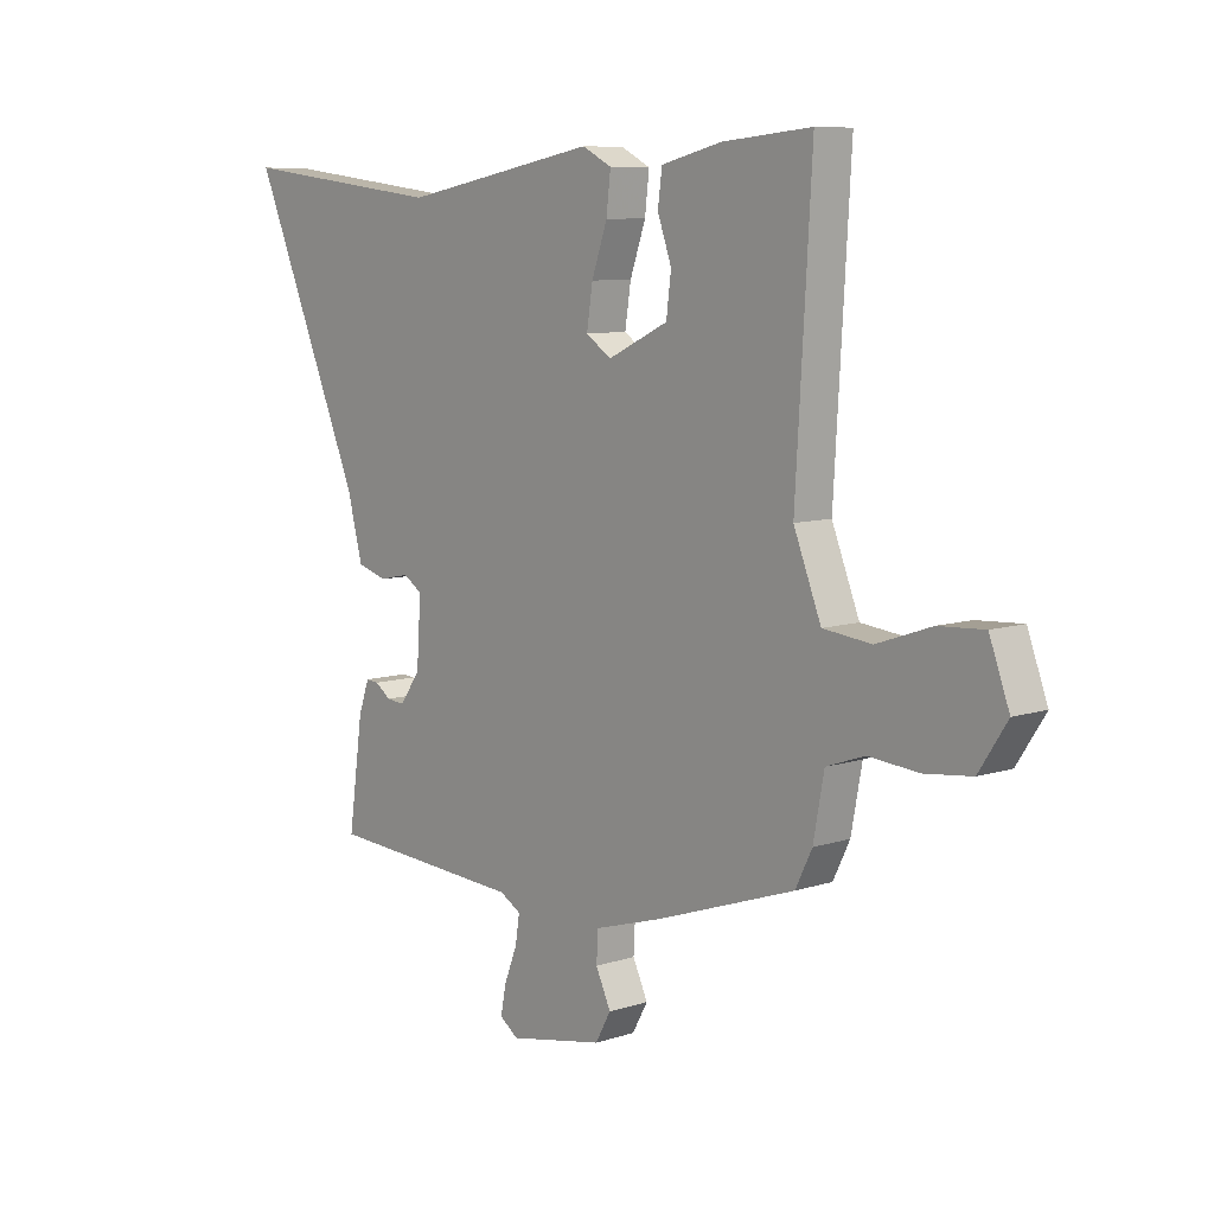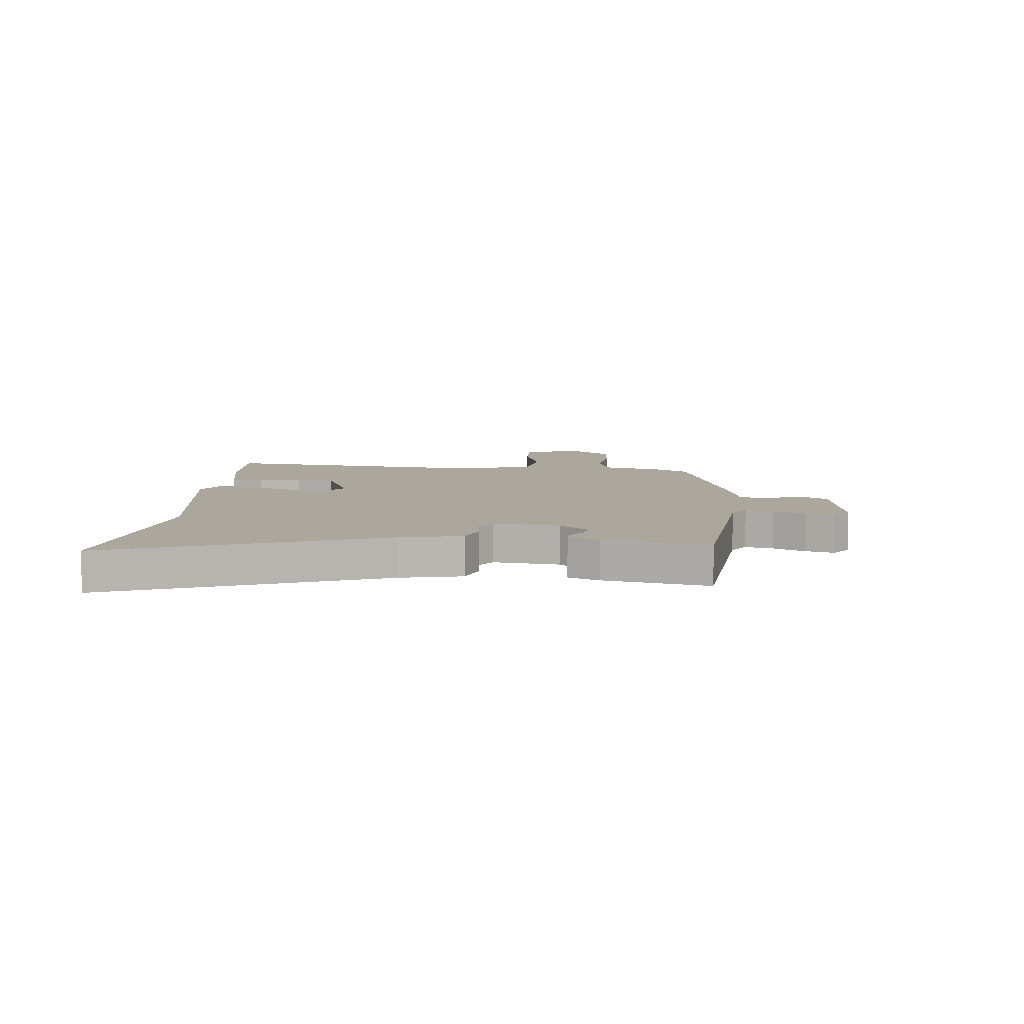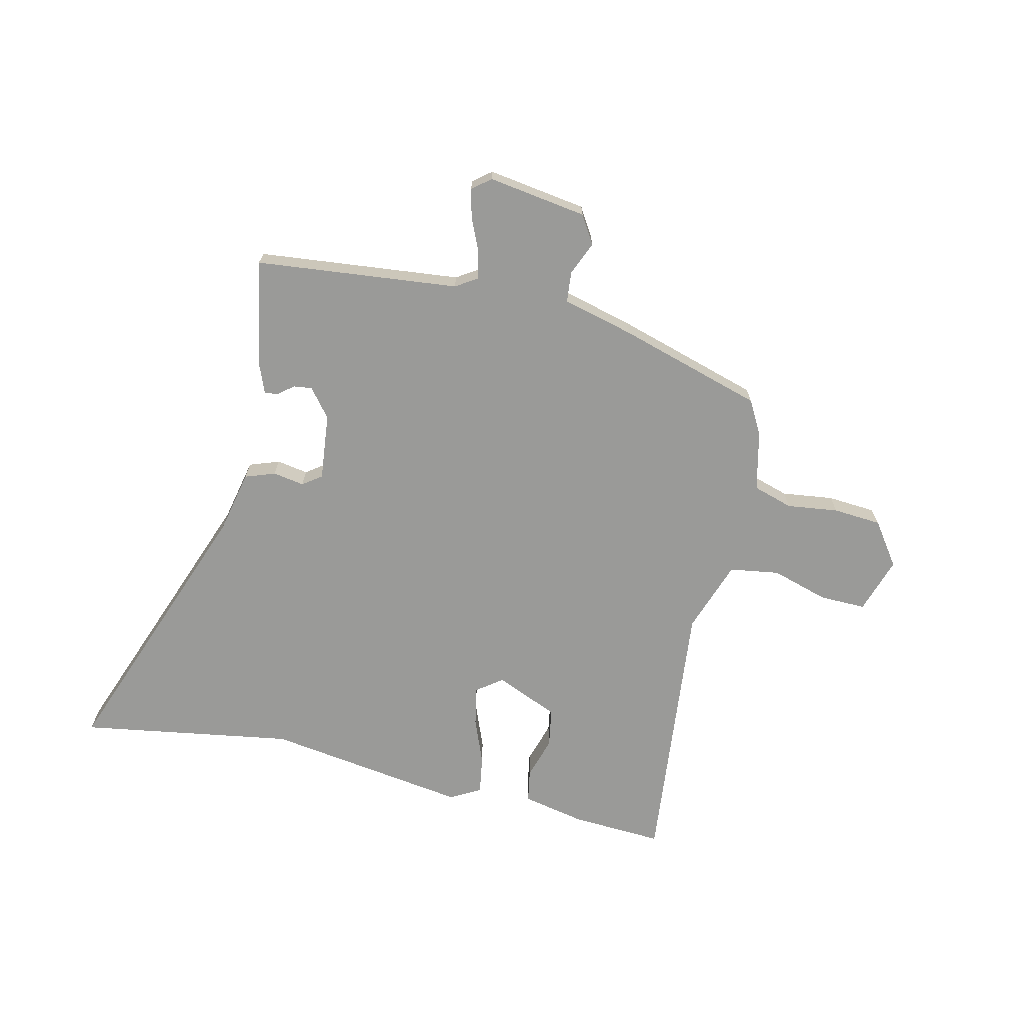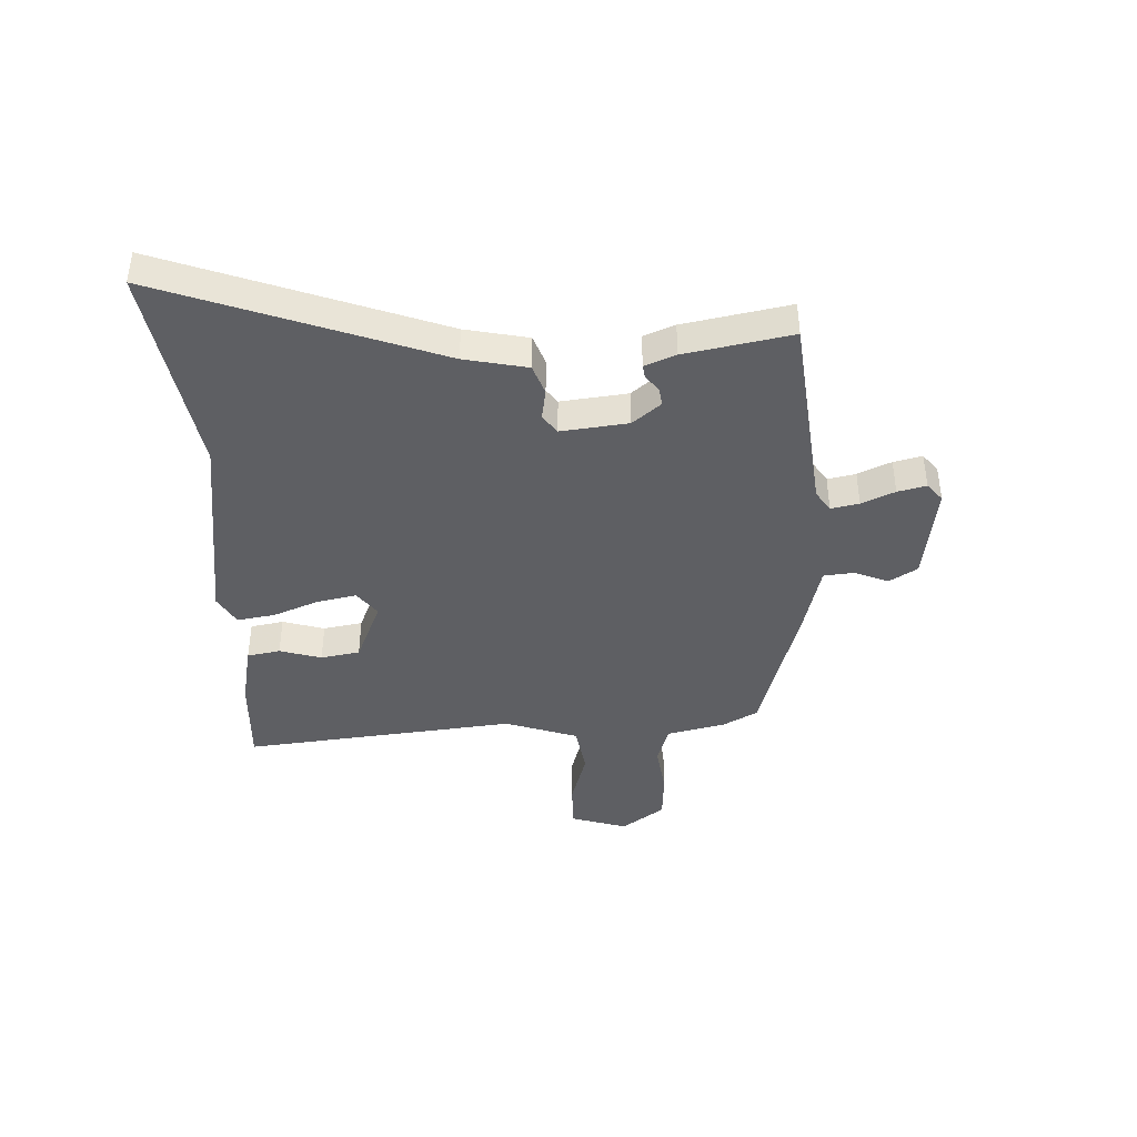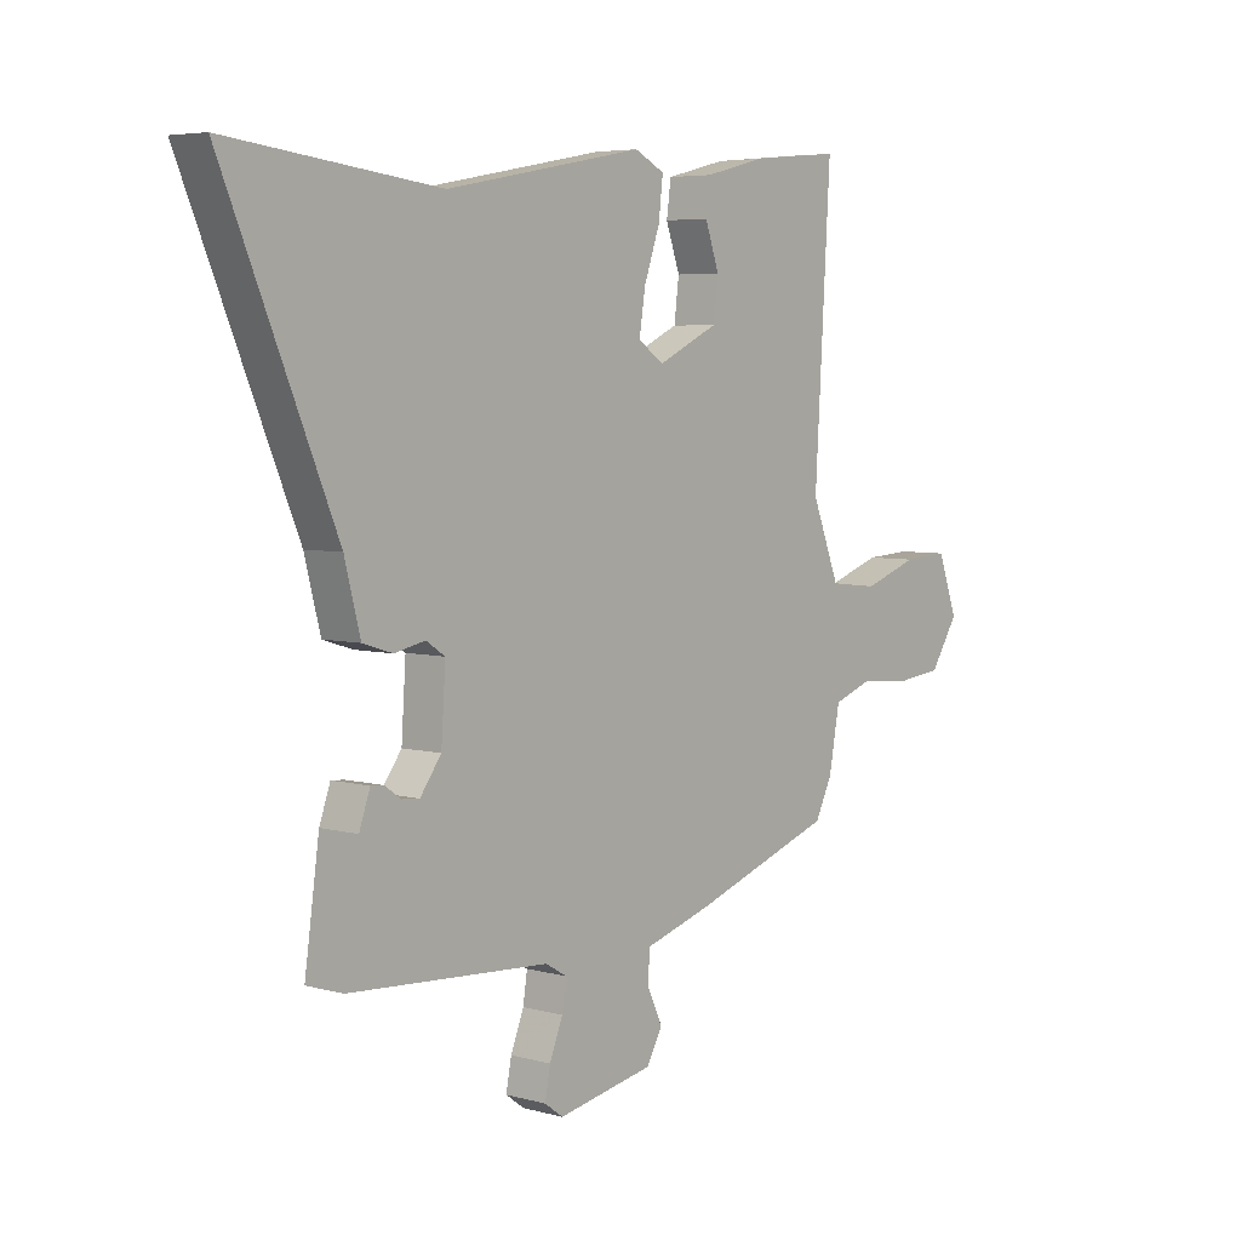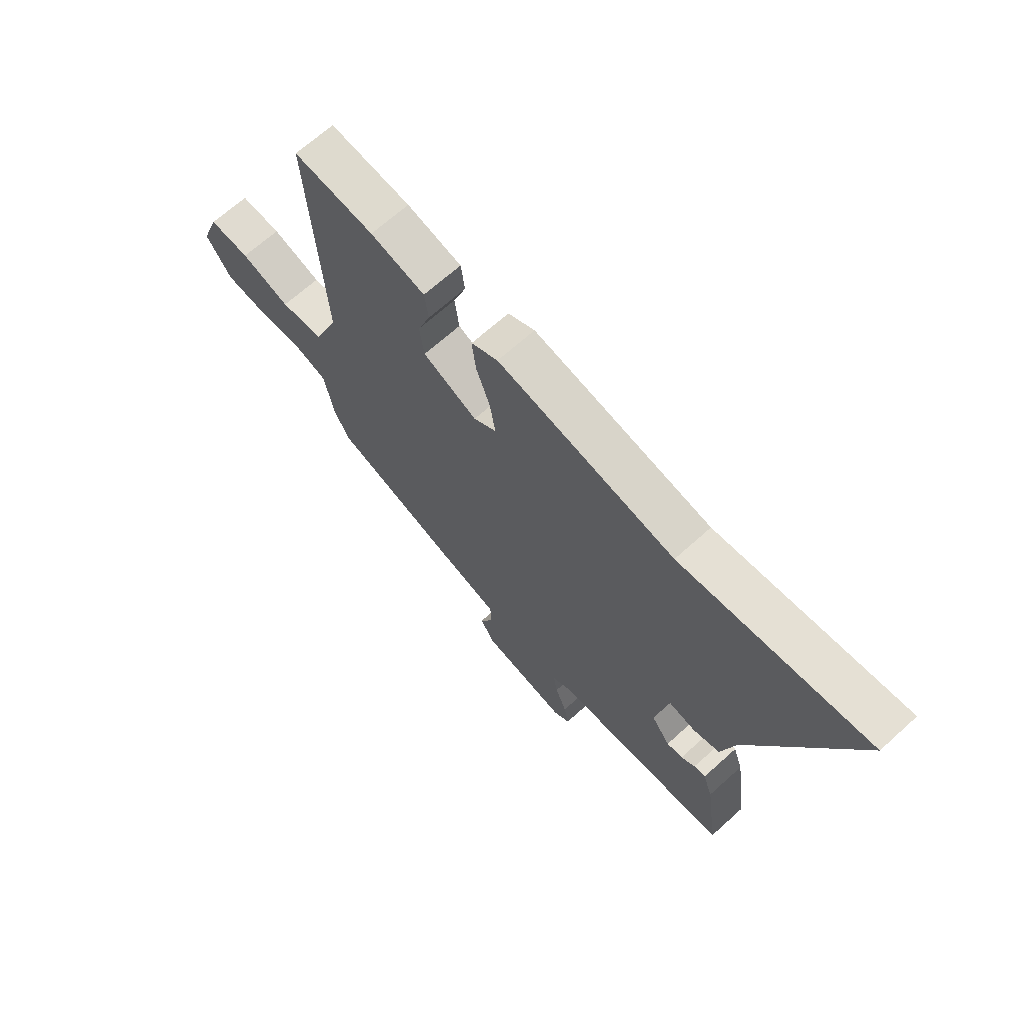
<metadata>
{"format":"obj","ext":"obj","renderer":"f3d","projection":"perspective","resolution":1024,"background":"white","views":[{"elev":8.4,"azim":-131.5,"up":"+Z"},{"elev":8.4,"azim":97.7,"up":"+Y"},{"elev":-69.2,"azim":169.3,"up":"+Y"},{"elev":-41.4,"azim":95.2,"up":"+Y"},{"elev":5.2,"azim":130.4,"up":"+Z"},{"elev":67.8,"azim":47.9,"up":"+Z"}]}
</metadata>
<code>
v -0.485 0.07 0.565
v -0.32 0.07 0.549
v -0.208 0.07 0.521
v -0.2 0.07 0.461
v -0.226 0.07 0.387
v -0.217 0.07 0.316
v -0.105 0.07 0.263
v -0.058 0.07 0.295
v -0.069 0.07 0.367
v -0.098 0.07 0.45
v -0.106 0.07 0.519
v -0.051 0.07 0.547
v 0.313 0.07 0.478
v 0.7 0.07 0.524
v 0.495 0.07 0.038
v 0.466 0.07 -0.074
v 0.411 0.07 -0.091
v 0.355 0.07 -0.079
v 0.32 0.07 -0.102
v 0.328 0.07 -0.223
v 0.367 0.07 -0.276
v 0.4 0.07 -0.273
v 0.429 0.07 -0.252
v 0.453 0.07 -0.25
v 0.473 0.07 -0.307
v 0.5 0.07 -0.5
v 0.132 0.07 -0.523
v 0.093 0.07 -0.546
v 0.101 0.07 -0.597
v 0.125 0.07 -0.658
v 0.135 0.07 -0.71
v 0.101 0.07 -0.735
v -0.076 0.07 -0.701
v -0.105 0.07 -0.649
v -0.077 0.07 -0.589
v -0.08 0.07 -0.534
v -0.206 0.07 -0.496
v -0.465 0.07 -0.407
v -0.496 0.07 -0.344
v -0.516 0.07 -0.236
v -0.587 0.07 -0.211
v -0.68 0.07 -0.219
v -0.767 0.07 -0.209
v -0.819 0.07 -0.129
v -0.782 0.07 -0.029
v -0.698 0.07 -0.034
v -0.597 0.07 -0.069
v -0.507 0.07 -0.059
v -0.456 0.07 0.07
v -0.485 0 0.565
v -0.32 0 0.549
v -0.208 0 0.521
v -0.2 0 0.461
v -0.226 0 0.387
v -0.217 0 0.316
v -0.105 0 0.263
v -0.058 0 0.295
v -0.069 0 0.367
v -0.098 0 0.45
v -0.106 0 0.519
v -0.051 0 0.547
v 0.313 0 0.478
v 0.7 0 0.524
v 0.495 0 0.038
v 0.466 0 -0.074
v 0.411 0 -0.091
v 0.355 0 -0.079
v 0.32 0 -0.102
v 0.328 0 -0.223
v 0.367 0 -0.276
v 0.4 0 -0.273
v 0.429 0 -0.252
v 0.453 0 -0.25
v 0.473 0 -0.307
v 0.5 0 -0.5
v 0.132 0 -0.523
v 0.093 0 -0.546
v 0.101 0 -0.597
v 0.125 0 -0.658
v 0.135 0 -0.71
v 0.101 0 -0.735
v -0.076 0 -0.701
v -0.105 0 -0.649
v -0.077 0 -0.589
v -0.08 0 -0.534
v -0.206 0 -0.496
v -0.465 0 -0.407
v -0.496 0 -0.344
v -0.516 0 -0.236
v -0.587 0 -0.211
v -0.68 0 -0.219
v -0.767 0 -0.209
v -0.819 0 -0.129
v -0.782 0 -0.029
v -0.698 0 -0.034
v -0.597 0 -0.069
v -0.507 0 -0.059
v -0.456 0 0.07
f 44 45 46 47
f 44 47 48
f 41 42 43 44
f 40 41 44 48
f 39 40 48 49
f 36 37 38 39
f 32 33 34 35
f 32 35 36
f 29 30 31 32
f 28 29 32 36
f 27 28 36 39
f 22 23 24 25
f 21 22 25 26
f 20 21 26 27
f 15 16 17 18
f 13 14 15 18
f 13 18 19
f 12 13 19
f 9 10 11 12
f 8 9 12 19
f 7 8 19 20
f 2 3 4 5
f 49 1 2 5
f 49 5 6
f 20 27 39 49
f 6 7 20 49
f 96 95 94 93
f 97 96 93
f 93 92 91 90
f 97 93 90 89
f 98 97 89 88
f 88 87 86 85
f 84 83 82 81
f 85 84 81
f 81 80 79 78
f 85 81 78 77
f 88 85 77 76
f 74 73 72 71
f 75 74 71 70
f 76 75 70 69
f 67 66 65 64
f 67 64 63 62
f 68 67 62
f 68 62 61
f 61 60 59 58
f 68 61 58 57
f 69 68 57 56
f 54 53 52 51
f 54 51 50 98
f 55 54 98
f 98 88 76 69
f 98 69 56 55
f 1 50 51 2
f 2 51 52 3
f 3 52 53 4
f 4 53 54 5
f 5 54 55 6
f 6 55 56 7
f 7 56 57 8
f 8 57 58 9
f 9 58 59 10
f 10 59 60 11
f 11 60 61 12
f 12 61 62 13
f 13 62 63 14
f 14 63 64 15
f 15 64 65 16
f 16 65 66 17
f 17 66 67 18
f 18 67 68 19
f 19 68 69 20
f 20 69 70 21
f 21 70 71 22
f 22 71 72 23
f 23 72 73 24
f 24 73 74 25
f 25 74 75 26
f 26 75 76 27
f 27 76 77 28
f 28 77 78 29
f 29 78 79 30
f 30 79 80 31
f 31 80 81 32
f 32 81 82 33
f 33 82 83 34
f 34 83 84 35
f 35 84 85 36
f 36 85 86 37
f 37 86 87 38
f 38 87 88 39
f 39 88 89 40
f 40 89 90 41
f 41 90 91 42
f 42 91 92 43
f 43 92 93 44
f 44 93 94 45
f 45 94 95 46
f 46 95 96 47
f 47 96 97 48
f 48 97 98 49
f 49 98 50 1

</code>
